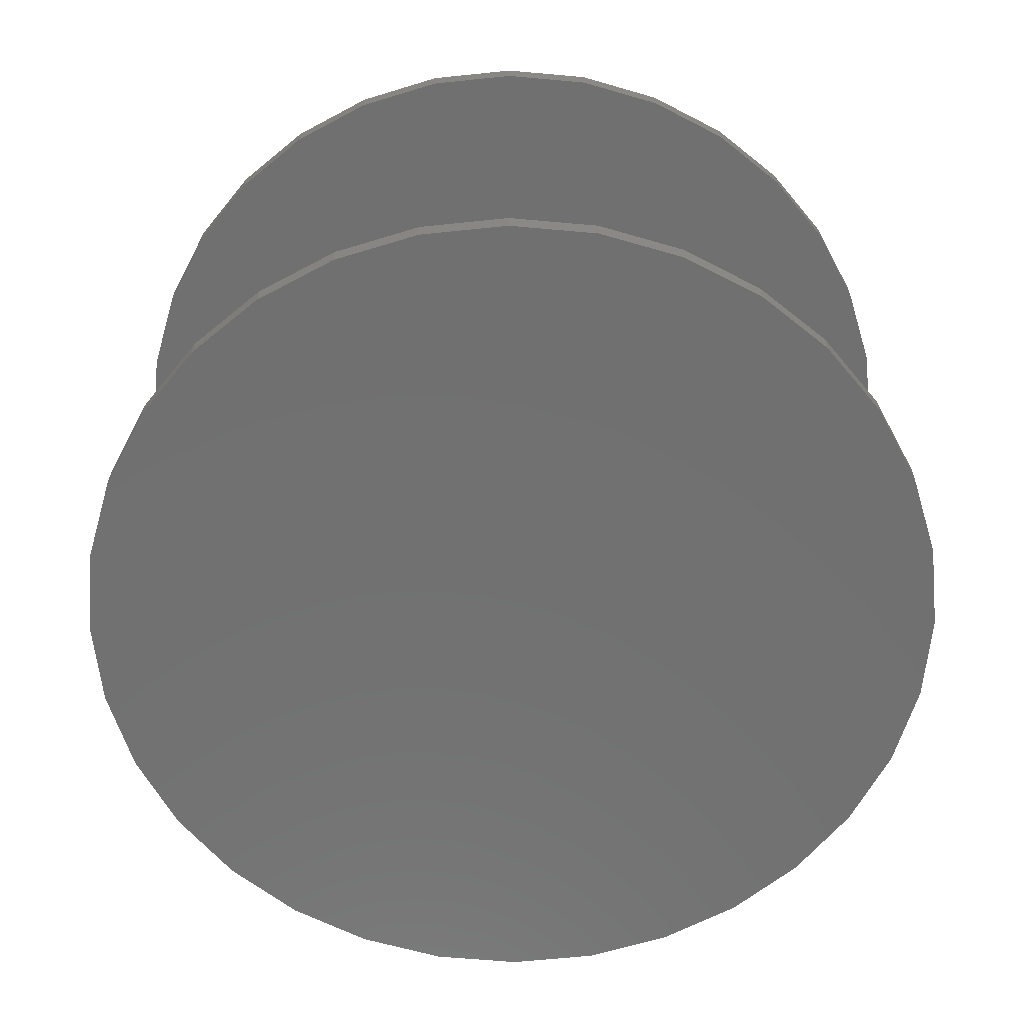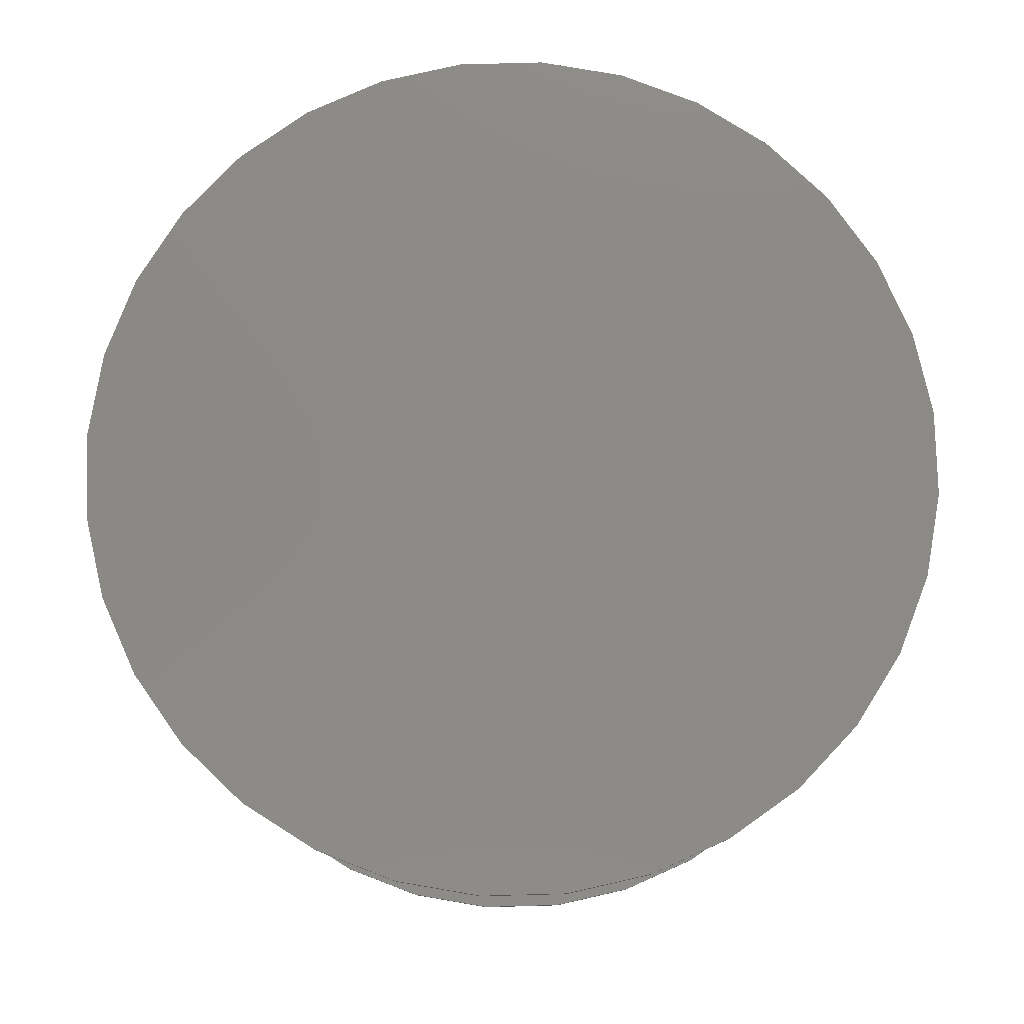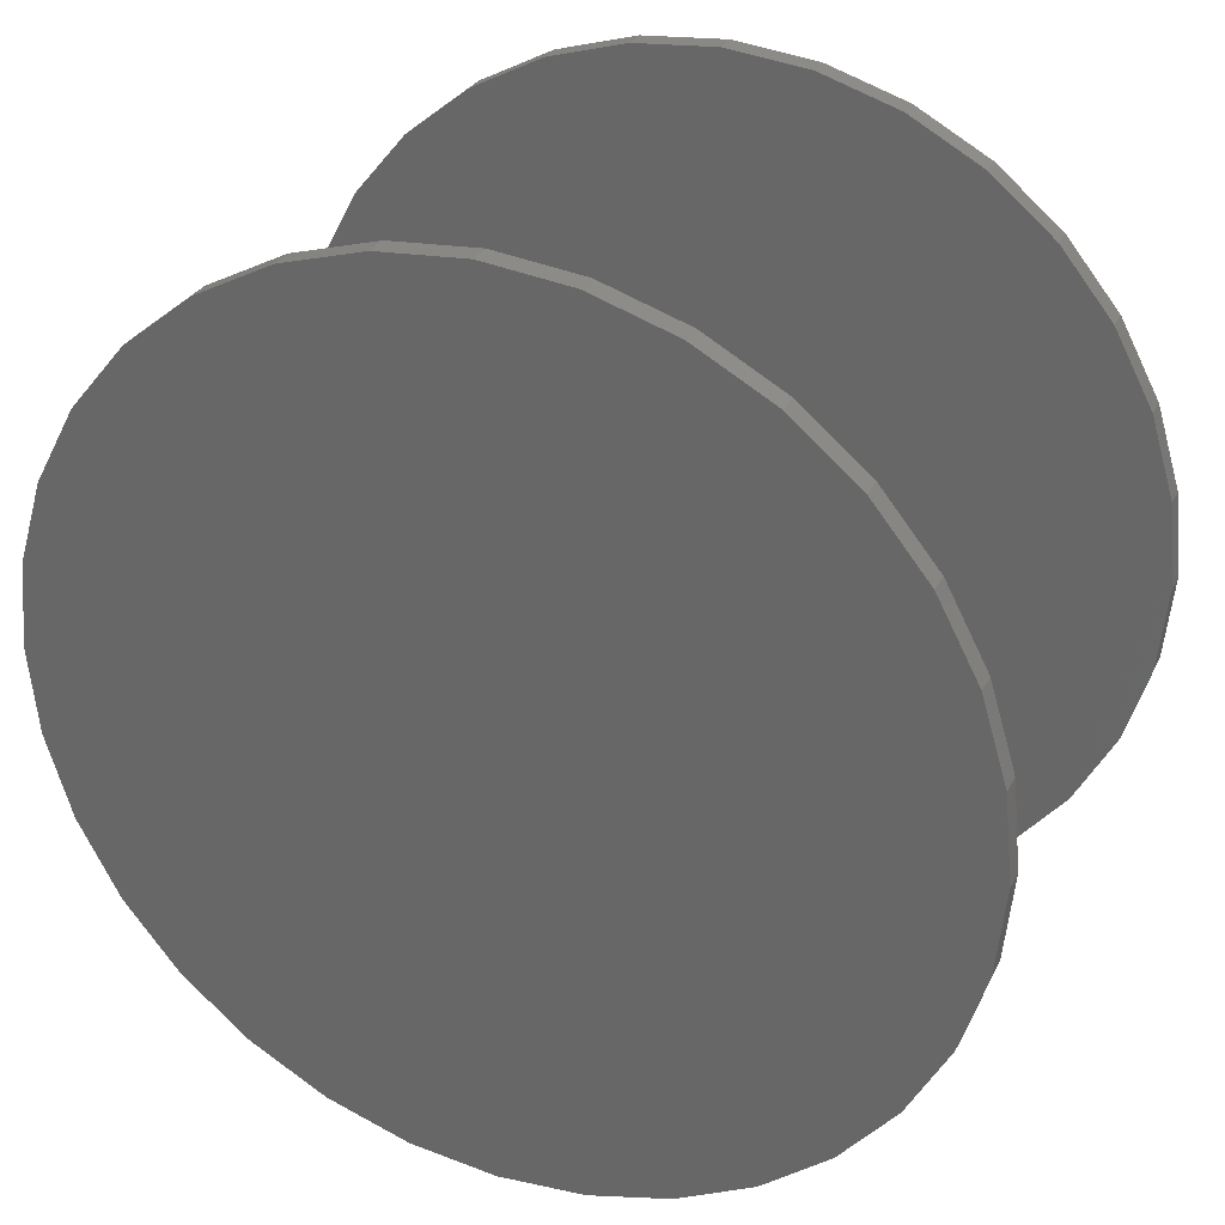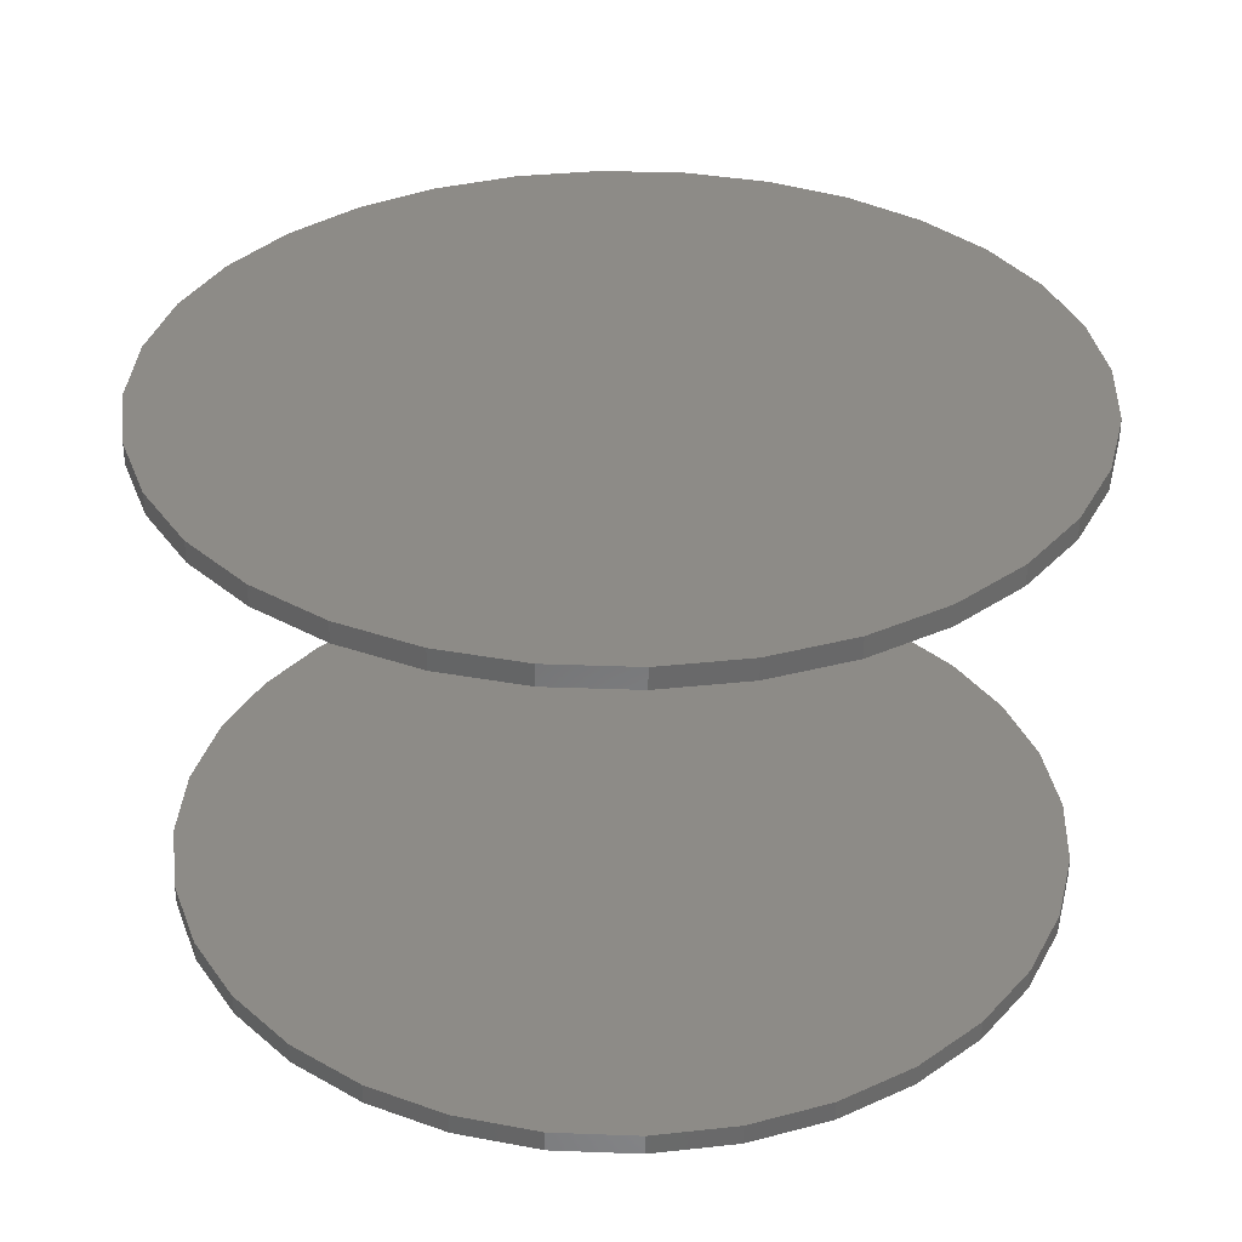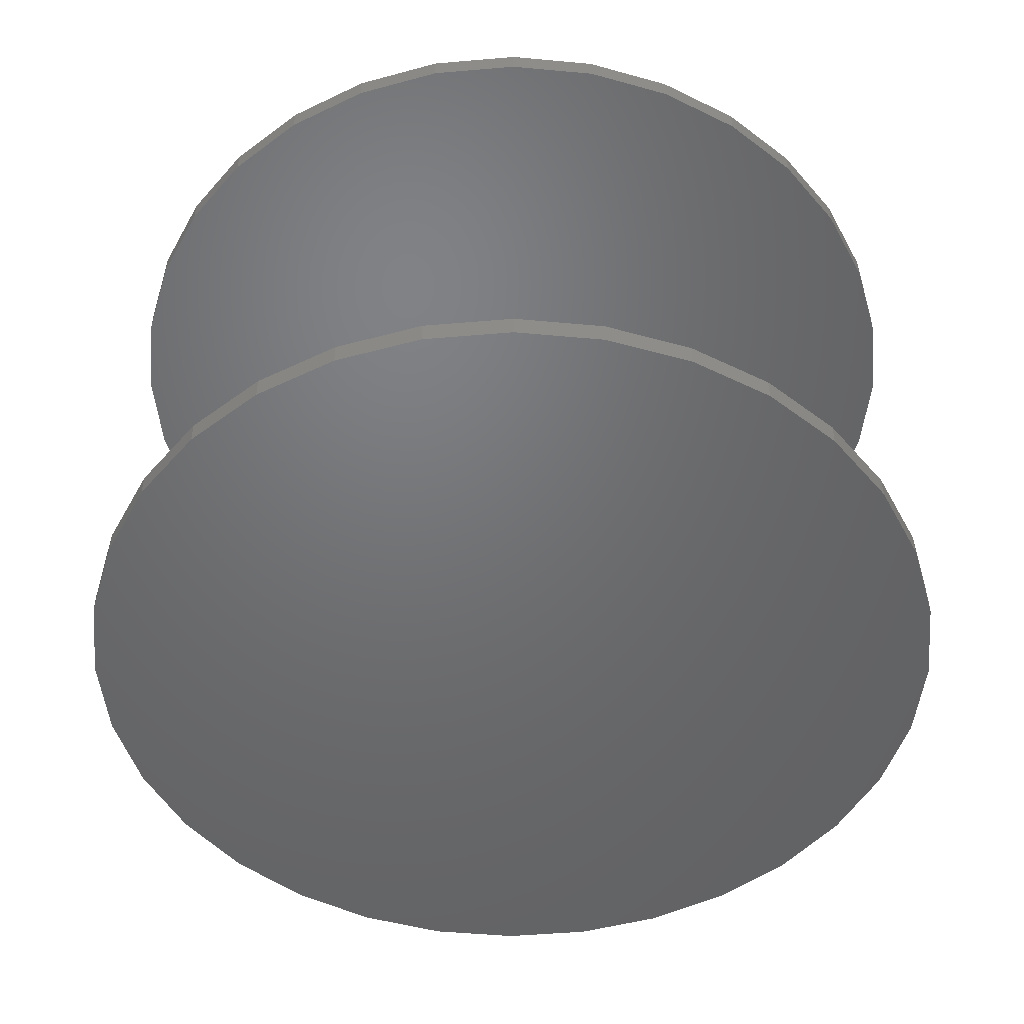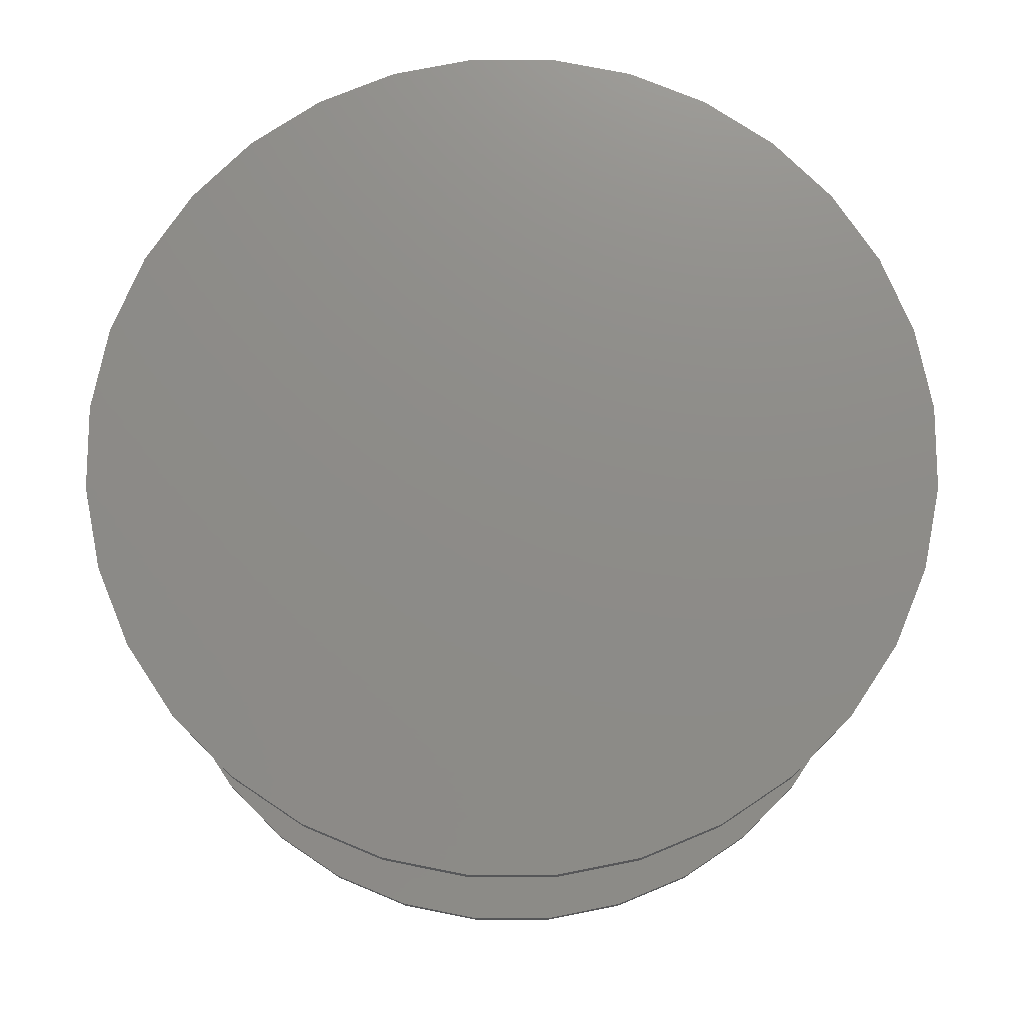
<metadata>
{"format":"stl","ext":"stl","renderer":"f3d","projection":"perspective","resolution":1024,"background":"white","views":[{"elev":-62.6,"azim":135.4,"up":"+Z"},{"elev":78.9,"azim":116.6,"up":"+Z"},{"elev":30.6,"azim":-156.5,"up":"+Y"},{"elev":34.2,"azim":-47.7,"up":"+Z"},{"elev":-49.4,"azim":179.8,"up":"+Z"},{"elev":75.0,"azim":-140.6,"up":"+Z"}]}
</metadata>
<code>
# stl→obj: 128 verts, 248 faces
v -0.6406 7.879e-17 0.7188
v -0.6406 7.879e-17 0.75
v -0.6283 0.1255 0.7188
v -0.6283 0.1255 0.75
v -0.5916 0.2462 0.7188
v -0.5916 0.2462 0.75
v -0.5322 0.3575 0.7188
v -0.5322 0.3575 0.75
v -0.4522 0.455 0.7188
v -0.4522 0.455 0.75
v -0.3547 0.535 0.7188
v -0.3547 0.535 0.75
v -0.2434 0.5944 0.7188
v -0.2434 0.5944 0.75
v -0.1227 0.6311 0.7188
v -0.1227 0.6311 0.75
v 0.002796 0.6434 0.7188
v 0.002796 0.6434 0.75
v 0.1283 0.6311 0.7188
v 0.1283 0.6311 0.75
v 0.249 0.5944 0.7188
v 0.249 0.5944 0.75
v 0.3603 0.535 0.7188
v 0.3603 0.535 0.75
v 0.4578 0.455 0.7188
v 0.4578 0.455 0.75
v 0.5378 0.3575 0.7188
v 0.5378 0.3575 0.75
v 0.5972 0.2462 0.7188
v 0.5972 0.2462 0.75
v 0.6339 0.1255 0.7188
v 0.6339 0.1255 0.75
v 0.6462 -1.576e-16 0.7188
v 0.6462 0 0.75
v -0.6406 7.879e-17 0
v -0.6406 7.879e-17 0.03125
v -0.6283 0.1255 0
v -0.6283 0.1255 0.03125
v -0.5916 0.2462 0
v -0.5916 0.2462 0.03125
v -0.5322 0.3575 0
v -0.5322 0.3575 0.03125
v -0.4522 0.455 0
v -0.4522 0.455 0.03125
v -0.3547 0.535 0
v -0.3547 0.535 0.03125
v -0.2434 0.5944 0
v -0.2434 0.5944 0.03125
v -0.1227 0.6311 0
v -0.1227 0.6311 0.03125
v 0.002796 0.6434 0
v 0.002796 0.6434 0.03125
v 0.1283 0.6311 0
v 0.1283 0.6311 0.03125
v 0.249 0.5944 0
v 0.249 0.5944 0.03125
v 0.3603 0.535 0
v 0.3603 0.535 0.03125
v 0.4578 0.455 0
v 0.4578 0.455 0.03125
v 0.5378 0.3575 0
v 0.5378 0.3575 0.03125
v 0.5972 0.2462 0
v 0.5972 0.2462 0.03125
v 0.6339 0.1255 0
v 0.6339 0.1255 0.03125
v 0.6462 0 0
v 0.6462 0 0.03125
v 0.6339 -0.1255 0.7188
v 0.6339 -0.1255 0.75
v 0.5972 -0.2462 0.7188
v 0.5972 -0.2462 0.75
v 0.5378 -0.3575 0.7188
v 0.5378 -0.3575 0.75
v 0.4578 -0.455 0.7188
v 0.4578 -0.455 0.75
v 0.3603 -0.535 0.7188
v 0.3603 -0.535 0.75
v 0.249 -0.5944 0.7188
v 0.249 -0.5944 0.75
v 0.1283 -0.6311 0.7188
v 0.1283 -0.6311 0.75
v 0.002796 -0.6434 0.7188
v 0.002796 -0.6434 0.75
v -0.1227 -0.6311 0.7188
v -0.1227 -0.6311 0.75
v -0.2434 -0.5944 0.7188
v -0.2434 -0.5944 0.75
v -0.3547 -0.535 0.7188
v -0.3547 -0.535 0.75
v -0.4522 -0.455 0.7188
v -0.4522 -0.455 0.75
v -0.5322 -0.3575 0.7188
v -0.5322 -0.3575 0.75
v -0.5916 -0.2462 0.7188
v -0.5916 -0.2462 0.75
v -0.6283 -0.1255 0.7188
v -0.6283 -0.1255 0.75
v 0.6339 -0.1255 0
v 0.6339 -0.1255 0.03125
v 0.5972 -0.2462 0
v 0.5972 -0.2462 0.03125
v 0.5378 -0.3575 0
v 0.5378 -0.3575 0.03125
v 0.4578 -0.455 0
v 0.4578 -0.455 0.03125
v 0.3603 -0.535 0
v 0.3603 -0.535 0.03125
v 0.249 -0.5944 0
v 0.249 -0.5944 0.03125
v 0.1283 -0.6311 0
v 0.1283 -0.6311 0.03125
v 0.002796 -0.6434 0
v 0.002796 -0.6434 0.03125
v -0.1227 -0.6311 0
v -0.1227 -0.6311 0.03125
v -0.2434 -0.5944 0
v -0.2434 -0.5944 0.03125
v -0.3547 -0.535 0
v -0.3547 -0.535 0.03125
v -0.4522 -0.455 0
v -0.4522 -0.455 0.03125
v -0.5322 -0.3575 0
v -0.5322 -0.3575 0.03125
v -0.5916 -0.2462 0
v -0.5916 -0.2462 0.03125
v -0.6283 -0.1255 0
v -0.6283 -0.1255 0.03125
f 1 2 3
f 3 2 4
f 3 4 5
f 5 4 6
f 5 6 7
f 7 6 8
f 7 8 9
f 9 8 10
f 9 10 11
f 11 10 12
f 11 12 13
f 13 12 14
f 13 14 15
f 15 14 16
f 15 16 17
f 17 16 18
f 17 18 19
f 19 18 20
f 19 20 21
f 21 20 22
f 21 22 23
f 23 22 24
f 23 24 25
f 25 24 26
f 25 26 27
f 27 26 28
f 27 28 29
f 29 28 30
f 29 30 31
f 31 30 32
f 31 32 33
f 33 32 34
f 35 36 37
f 37 36 38
f 37 38 39
f 39 38 40
f 39 40 41
f 41 40 42
f 41 42 43
f 43 42 44
f 43 44 45
f 45 44 46
f 45 46 47
f 47 46 48
f 47 48 49
f 49 48 50
f 49 50 51
f 51 50 52
f 51 52 53
f 53 52 54
f 53 54 55
f 55 54 56
f 55 56 57
f 57 56 58
f 57 58 59
f 59 58 60
f 59 60 61
f 61 60 62
f 61 62 63
f 63 62 64
f 63 64 65
f 65 64 66
f 65 66 67
f 67 66 68
f 33 34 69
f 69 34 70
f 69 70 71
f 71 70 72
f 71 72 73
f 73 72 74
f 73 74 75
f 75 74 76
f 75 76 77
f 77 76 78
f 77 78 79
f 79 78 80
f 79 80 81
f 81 80 82
f 81 82 83
f 83 82 84
f 83 84 85
f 85 84 86
f 85 86 87
f 87 86 88
f 87 88 89
f 89 88 90
f 89 90 91
f 91 90 92
f 91 92 93
f 93 92 94
f 93 94 95
f 95 94 96
f 95 96 97
f 97 96 98
f 97 98 1
f 1 98 2
f 67 68 99
f 99 68 100
f 99 100 101
f 101 100 102
f 101 102 103
f 103 102 104
f 103 104 105
f 105 104 106
f 105 106 107
f 107 106 108
f 107 108 109
f 109 108 110
f 109 110 111
f 111 110 112
f 111 112 113
f 113 112 114
f 113 114 115
f 115 114 116
f 115 116 117
f 117 116 118
f 117 118 119
f 119 118 120
f 119 120 121
f 121 120 122
f 121 122 123
f 123 122 124
f 123 124 125
f 125 124 126
f 125 126 127
f 127 126 128
f 127 128 35
f 35 128 36
f 50 54 52
f 54 50 56
f 56 50 48
f 56 48 58
f 58 48 46
f 58 46 60
f 60 46 44
f 60 44 62
f 62 44 42
f 62 42 64
f 64 42 40
f 64 40 66
f 66 40 38
f 66 38 68
f 68 38 36
f 68 36 100
f 100 36 128
f 100 128 102
f 102 128 126
f 102 126 104
f 104 126 124
f 104 124 106
f 106 124 122
f 106 122 108
f 108 122 120
f 108 120 110
f 110 120 118
f 110 118 112
f 112 118 116
f 112 116 114
f 17 19 15
f 83 85 81
f 81 85 87
f 81 87 79
f 79 87 89
f 79 89 77
f 77 89 91
f 77 91 75
f 75 91 93
f 75 93 73
f 73 93 95
f 73 95 71
f 71 95 97
f 71 97 69
f 69 97 1
f 69 1 33
f 33 1 3
f 33 3 31
f 31 3 5
f 31 5 29
f 29 5 7
f 29 7 27
f 27 7 9
f 27 9 25
f 25 9 11
f 25 11 23
f 23 11 13
f 23 13 21
f 21 13 15
f 21 15 19
f 16 20 18
f 20 16 22
f 22 16 14
f 22 14 24
f 24 14 12
f 24 12 26
f 26 12 10
f 26 10 28
f 28 10 8
f 28 8 30
f 30 8 6
f 30 6 32
f 32 6 4
f 32 4 34
f 34 4 2
f 34 2 70
f 70 2 98
f 70 98 72
f 72 98 96
f 72 96 74
f 74 96 94
f 74 94 76
f 76 94 92
f 76 92 78
f 78 92 90
f 78 90 80
f 80 90 88
f 80 88 82
f 82 88 86
f 82 86 84
f 51 53 49
f 113 115 111
f 111 115 117
f 111 117 109
f 109 117 119
f 109 119 107
f 107 119 121
f 107 121 105
f 105 121 123
f 105 123 103
f 103 123 125
f 103 125 101
f 101 125 127
f 101 127 99
f 99 127 35
f 99 35 67
f 67 35 37
f 67 37 65
f 65 37 39
f 65 39 63
f 63 39 41
f 63 41 61
f 61 41 43
f 61 43 59
f 59 43 45
f 59 45 57
f 57 45 47
f 57 47 55
f 55 47 49
f 55 49 53

</code>
